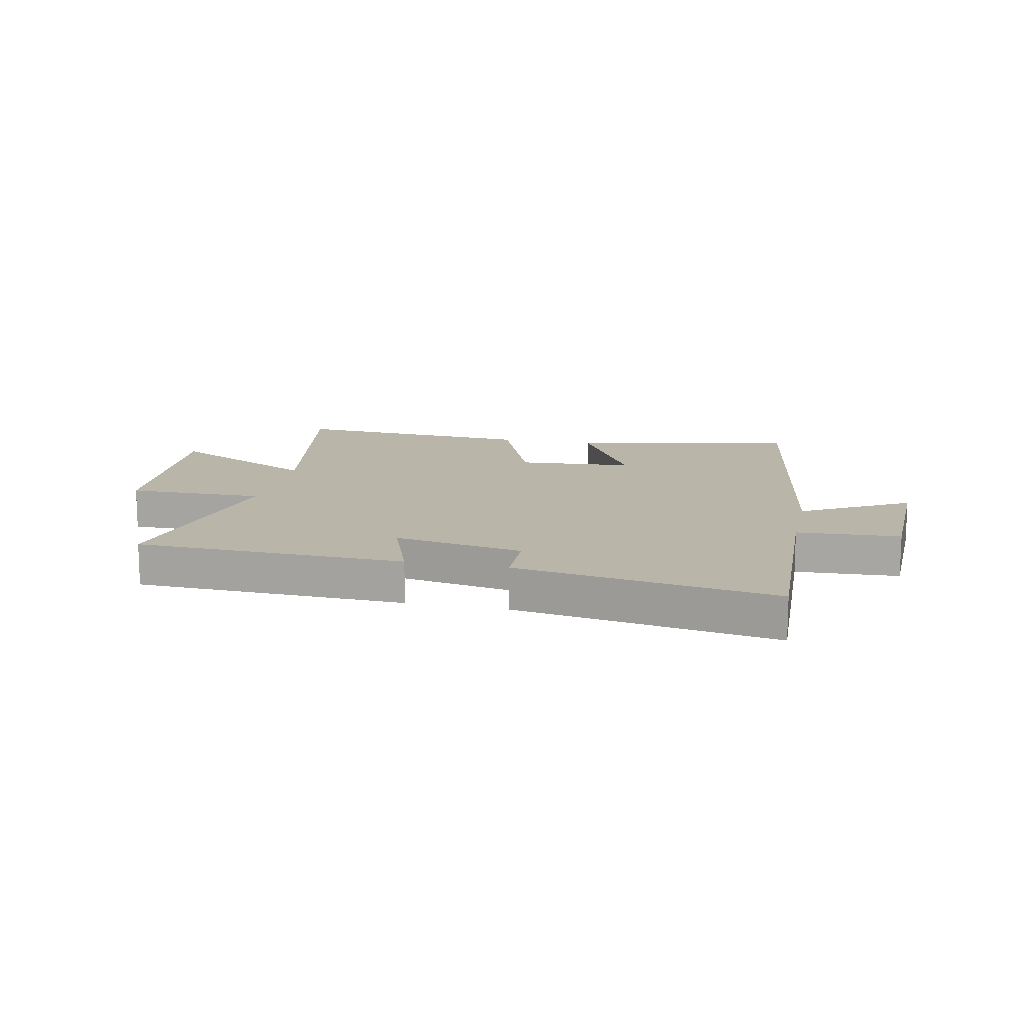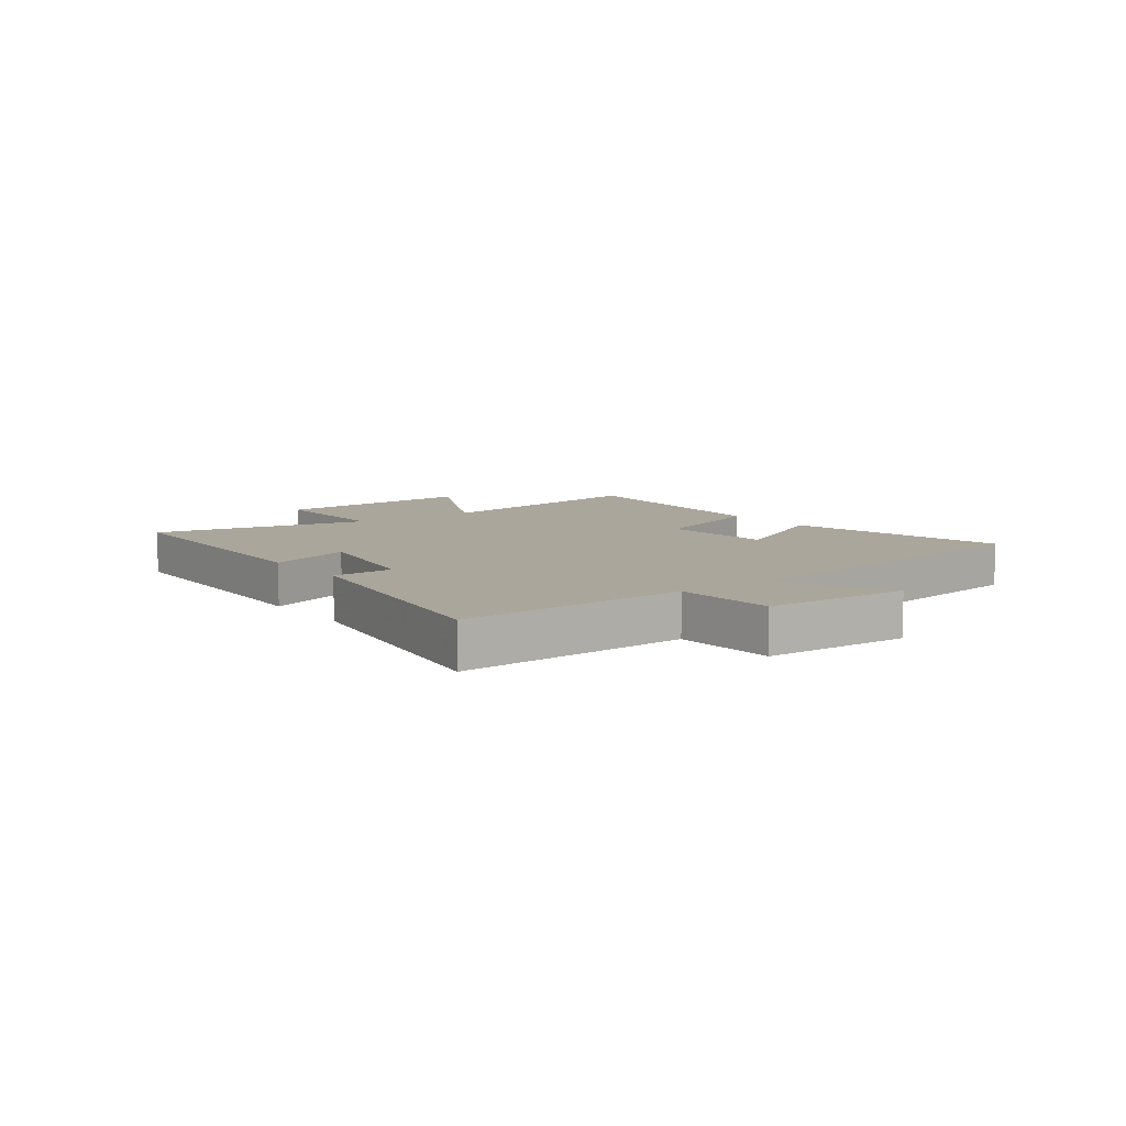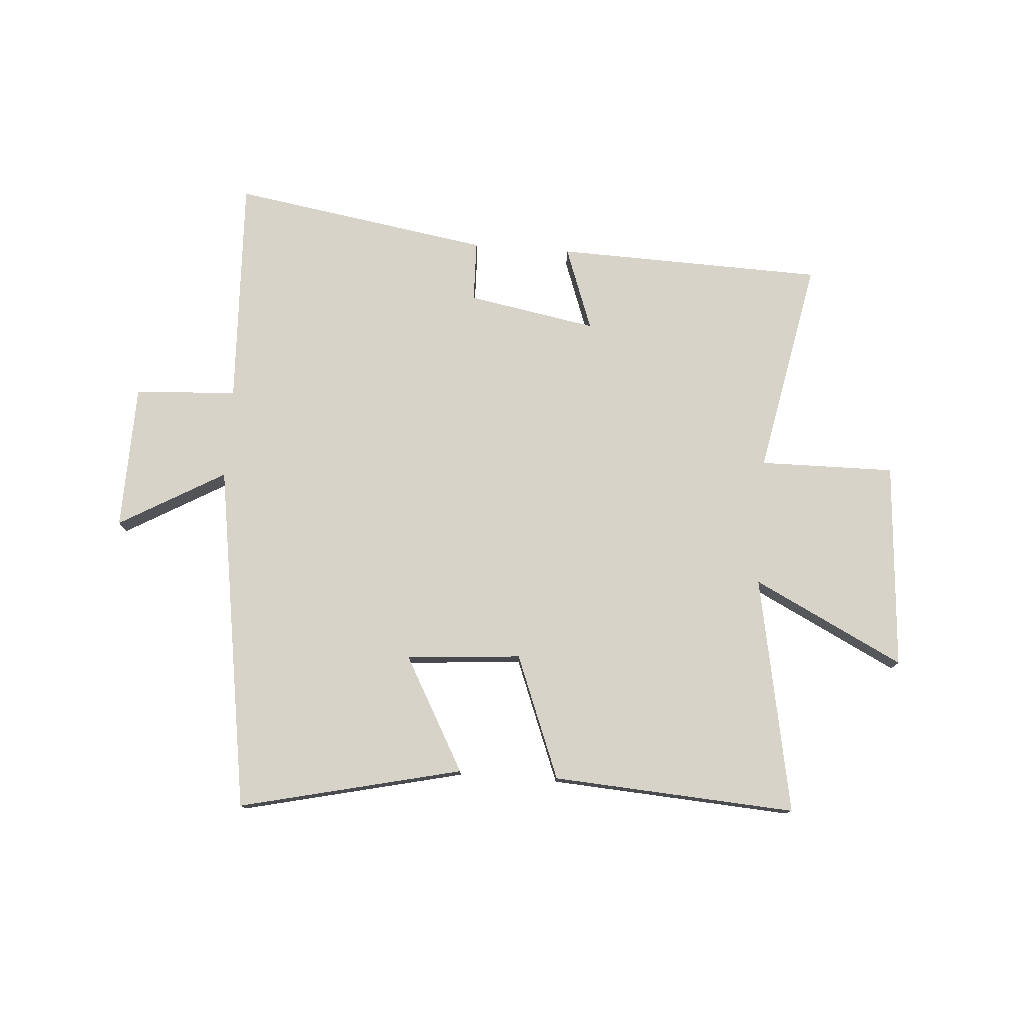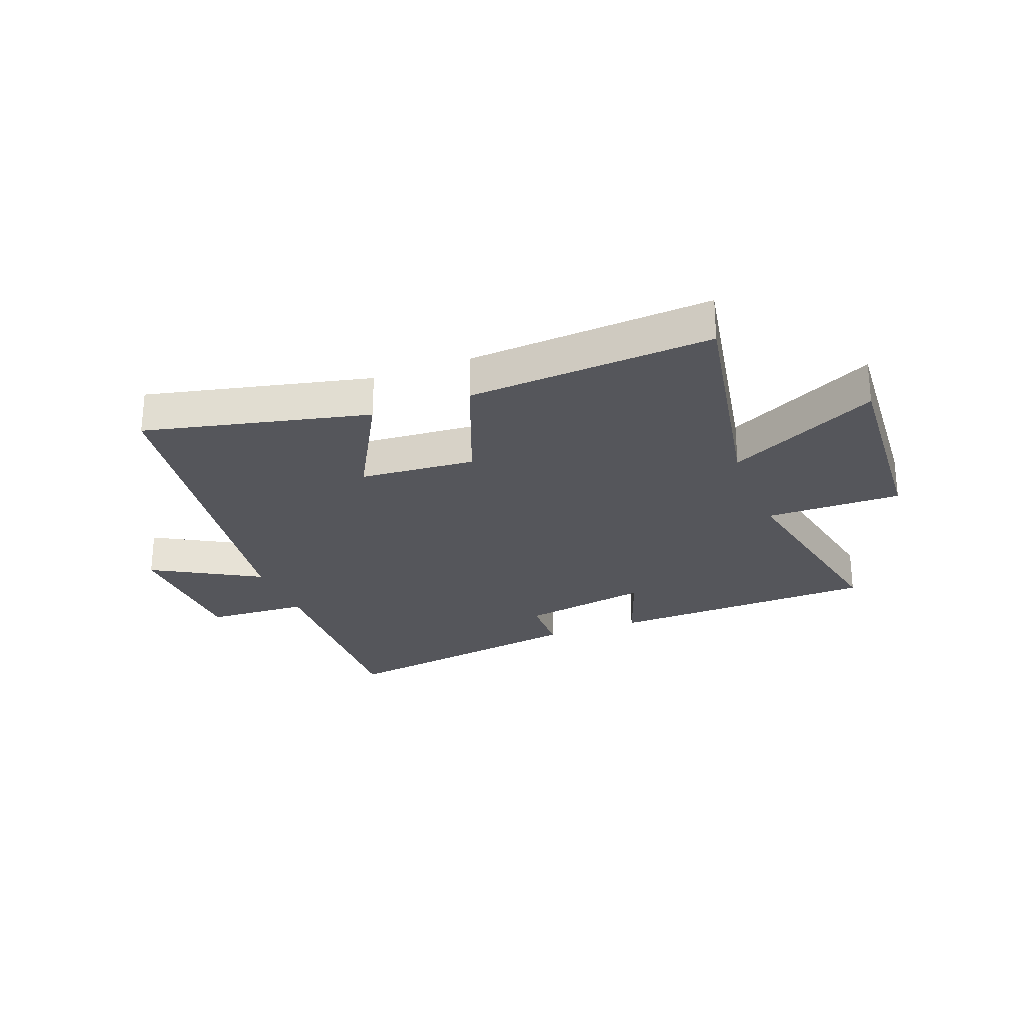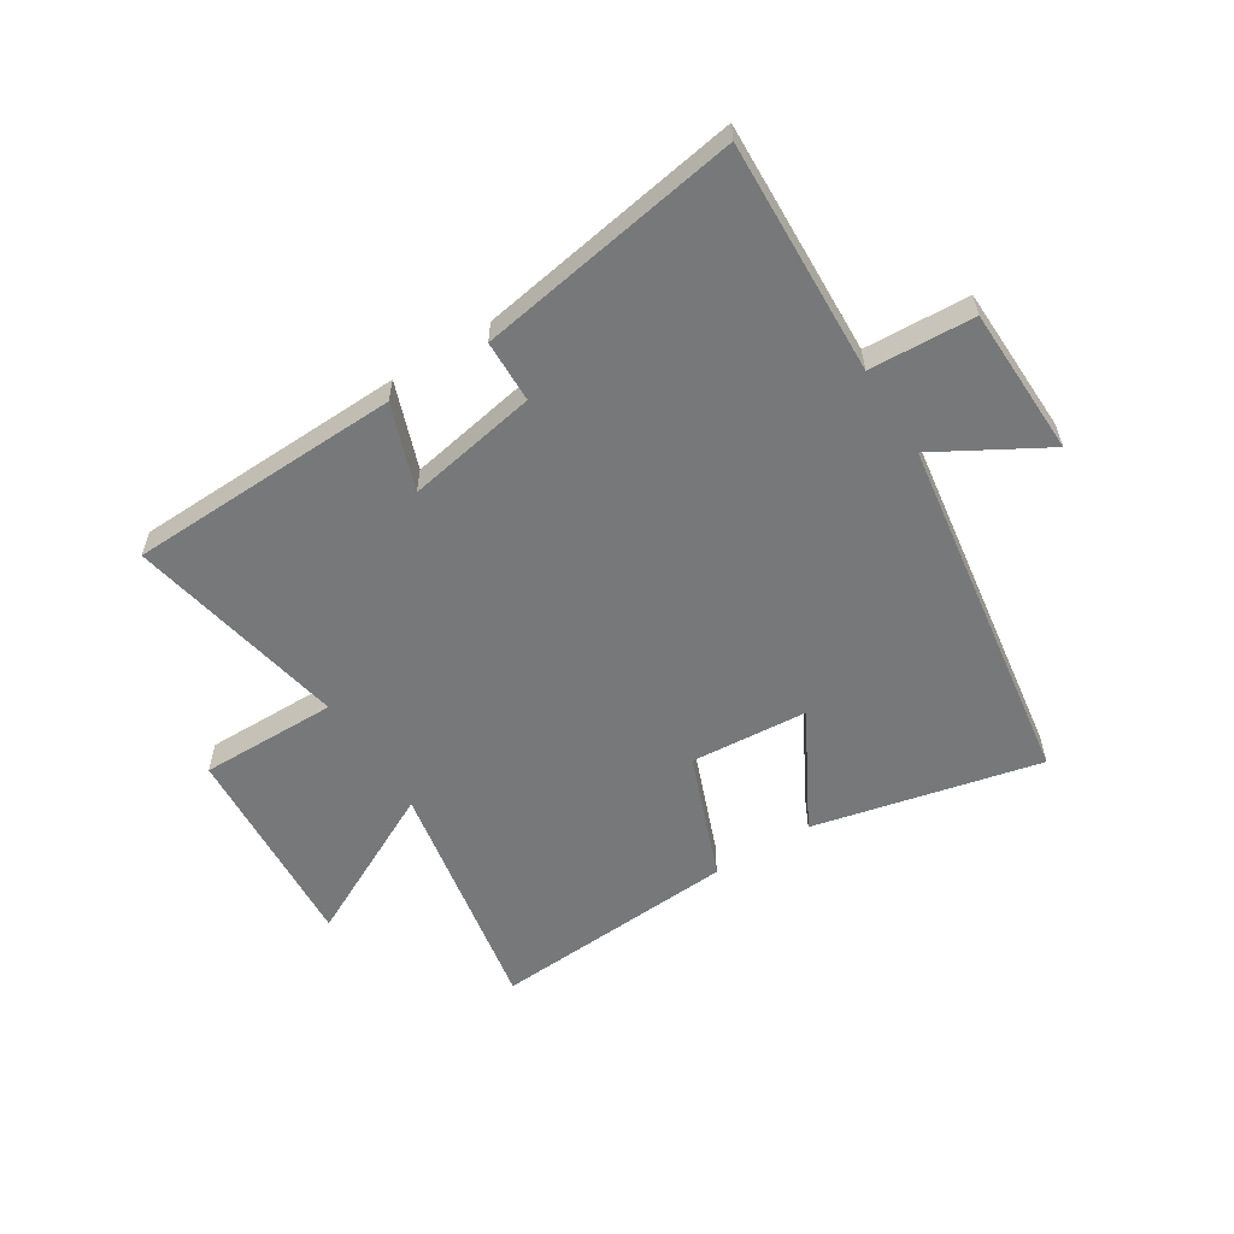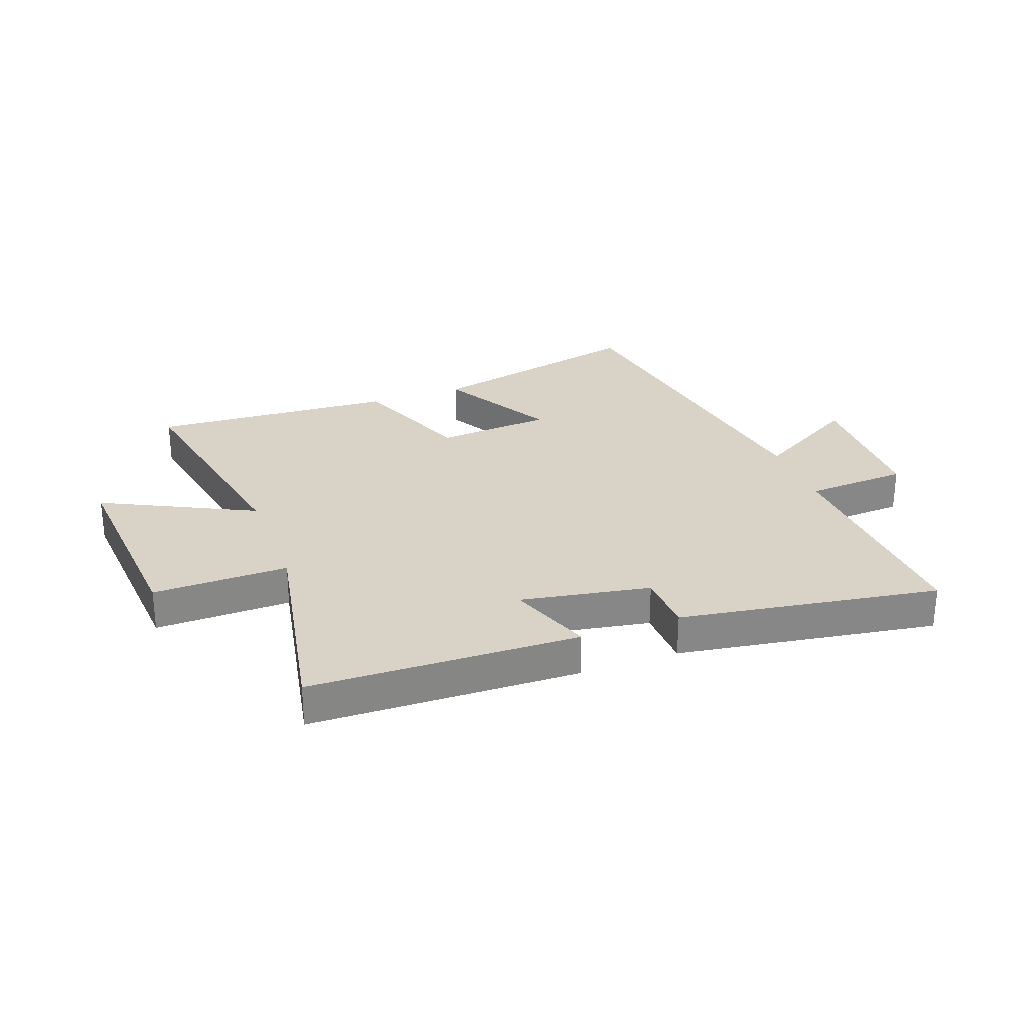
<metadata>
{"format":"obj","ext":"obj","renderer":"f3d","projection":"perspective","resolution":1024,"background":"white","views":[{"elev":13.7,"azim":12.2,"up":"+Y"},{"elev":8.0,"azim":53.8,"up":"+Y"},{"elev":77.2,"azim":-175.8,"up":"+Y"},{"elev":-26.2,"azim":-158.8,"up":"+Y"},{"elev":-57.4,"azim":32.4,"up":"+Y"},{"elev":27.9,"azim":-20.4,"up":"+Y"}]}
</metadata>
<code>
v -0.573 0.07 0.487
v -0.107 0.07 0.5
v -0.16 0.07 0.354
v 0.064 0.07 0.394
v 0.067 0.07 0.5
v 0.517 0.07 0.572
v 0.5 0.07 0.173
v 0.678 0.07 0.163
v 0.684 0.07 -0.091
v 0.5 0.07 0.015
v 0.406 0.07 -0.59
v 0.019 0.07 -0.5
v 0.129 0.07 -0.301
v -0.071 0.07 -0.285
v -0.155 0.07 -0.5
v -0.578 0.07 -0.527
v -0.5 0.07 -0.115
v -0.761 0.07 -0.246
v -0.735 0.07 0.114
v -0.5 0.07 0.111
v -0.573 0 0.487
v -0.107 0 0.5
v -0.16 0 0.354
v 0.064 0 0.394
v 0.067 0 0.5
v 0.517 0 0.572
v 0.5 0 0.173
v 0.678 0 0.163
v 0.684 0 -0.091
v 0.5 0 0.015
v 0.406 0 -0.59
v 0.019 0 -0.5
v 0.129 0 -0.301
v -0.071 0 -0.285
v -0.155 0 -0.5
v -0.578 0 -0.527
v -0.5 0 -0.115
v -0.761 0 -0.246
v -0.735 0 0.114
v -0.5 0 0.111
f 17 18 19 20
f 14 15 16 17
f 13 14 17 20
f 10 11 12 13
f 10 13 20 1
f 7 8 9 10
f 4 5 6 7
f 3 4 7 10
f 1 2 3
f 1 3 10
f 40 39 38 37
f 37 36 35 34
f 40 37 34 33
f 33 32 31 30
f 21 40 33 30
f 30 29 28 27
f 27 26 25 24
f 30 27 24 23
f 23 22 21
f 30 23 21
f 1 21 22 2
f 2 22 23 3
f 3 23 24 4
f 4 24 25 5
f 5 25 26 6
f 6 26 27 7
f 7 27 28 8
f 8 28 29 9
f 9 29 30 10
f 10 30 31 11
f 11 31 32 12
f 12 32 33 13
f 13 33 34 14
f 14 34 35 15
f 15 35 36 16
f 16 36 37 17
f 17 37 38 18
f 18 38 39 19
f 19 39 40 20
f 20 40 21 1

</code>
